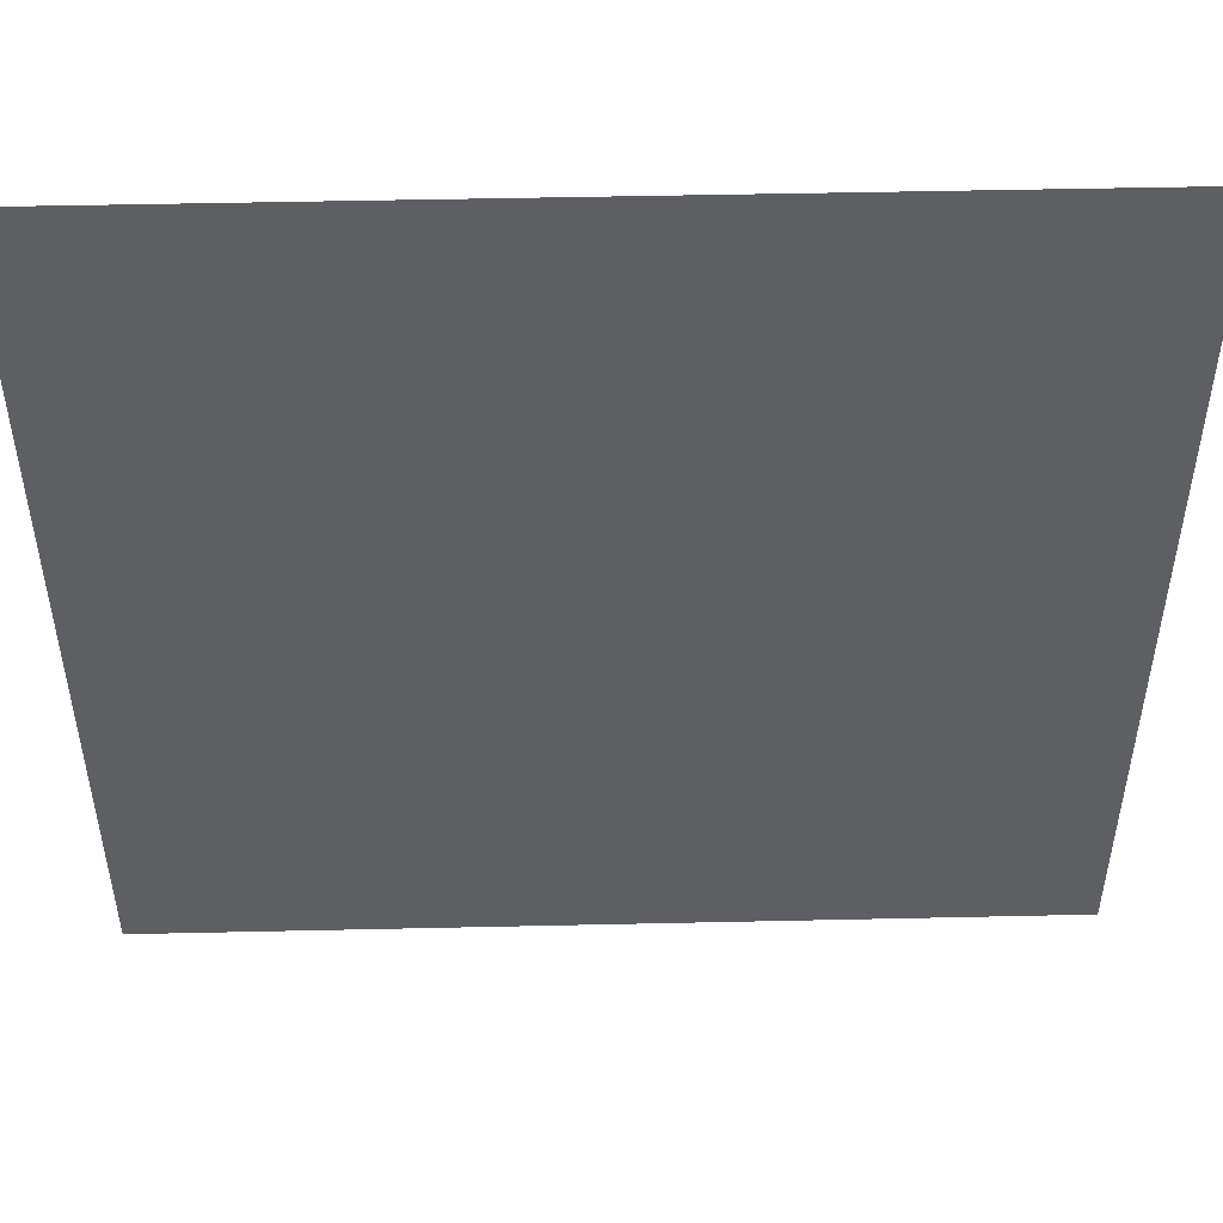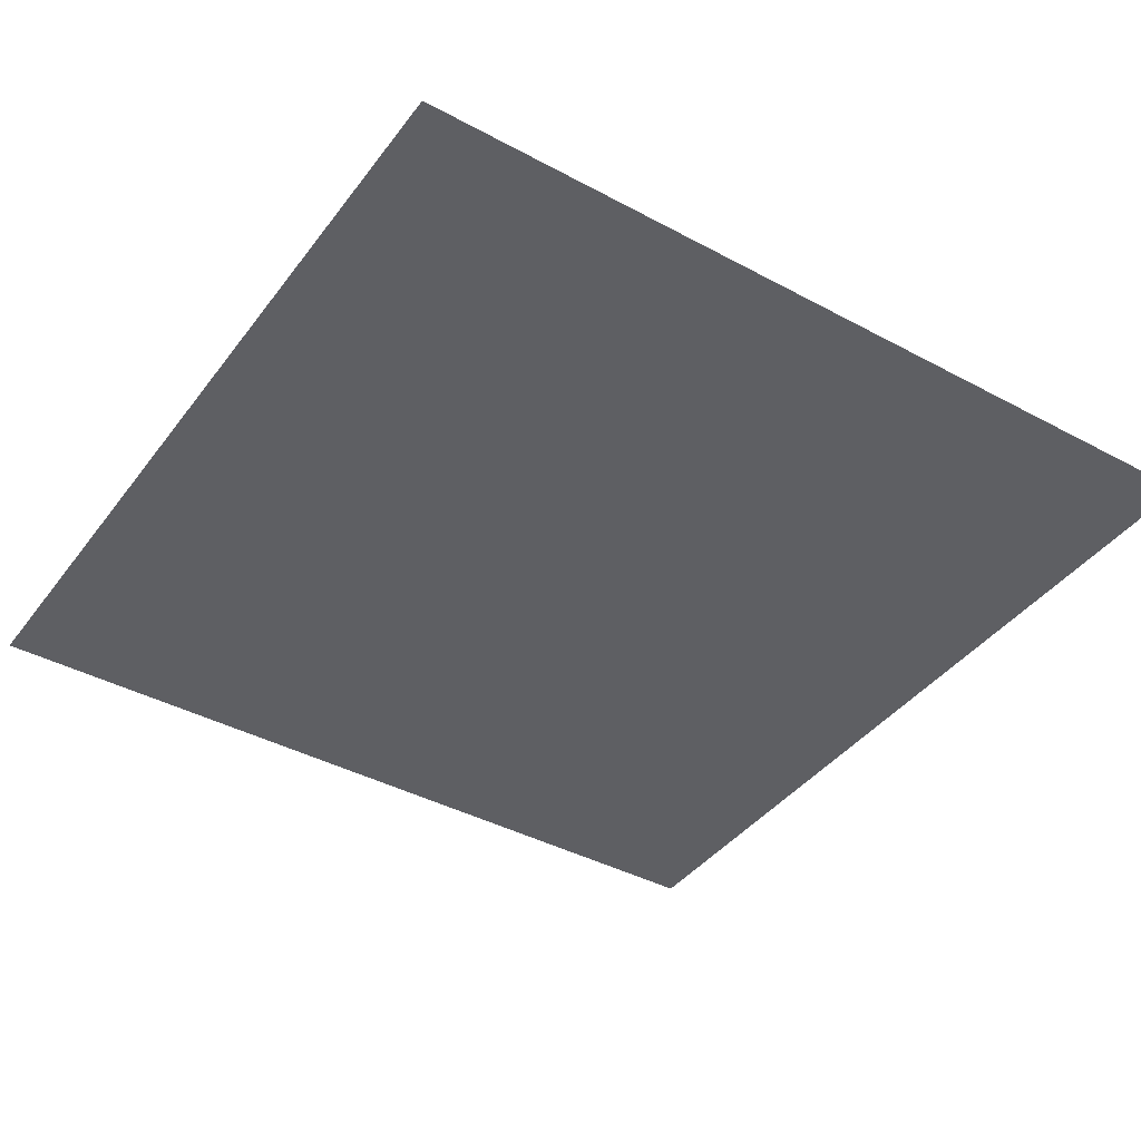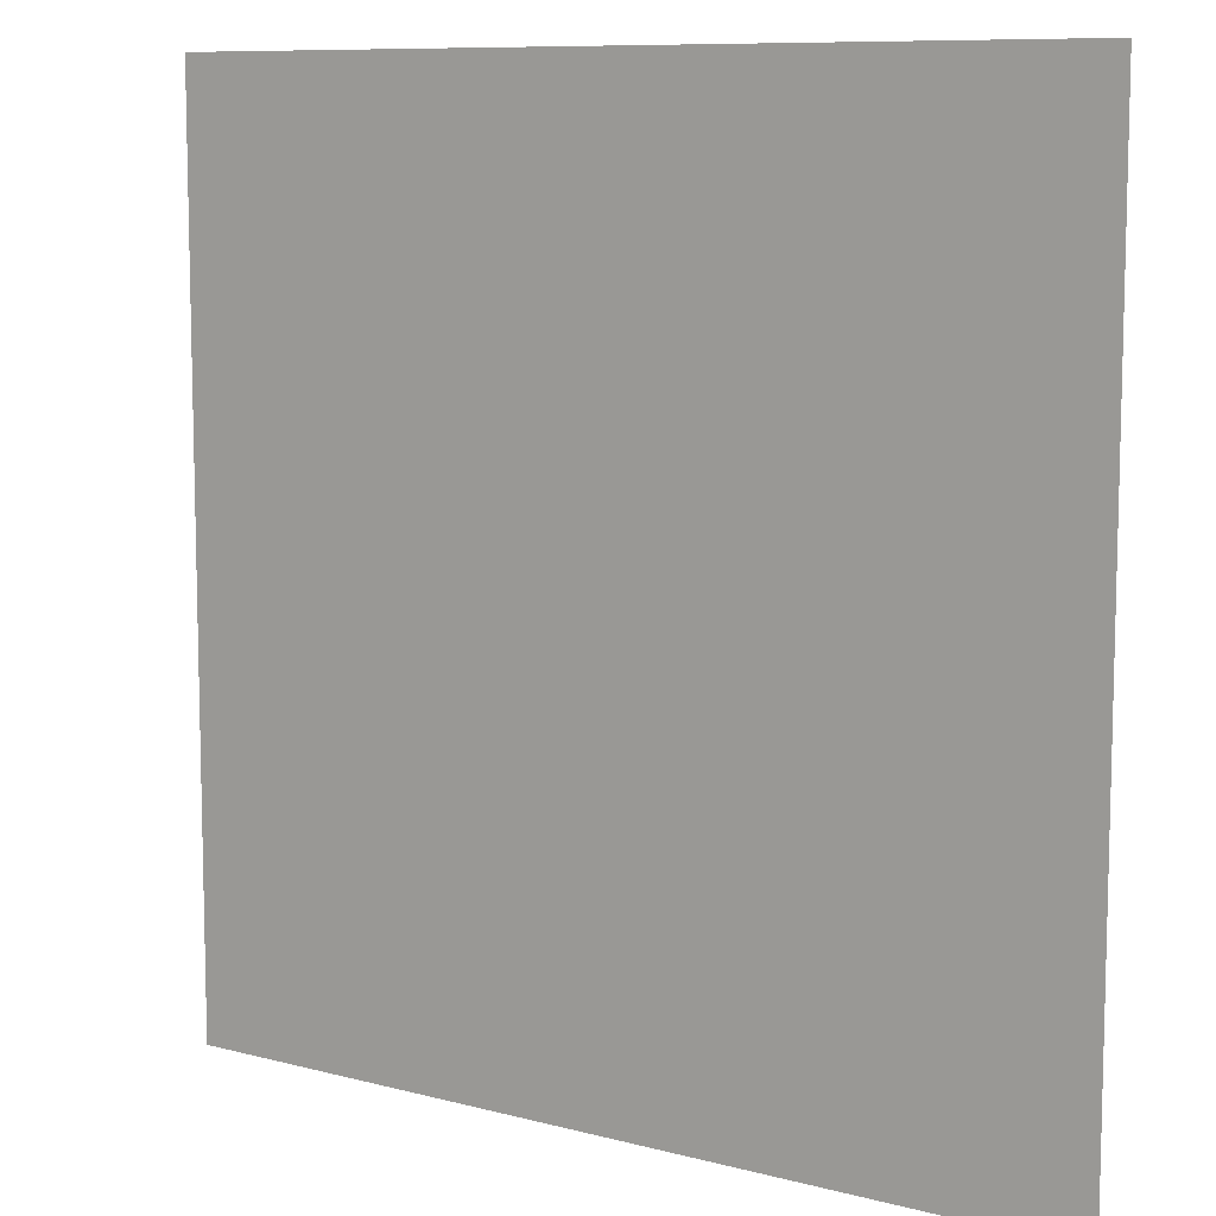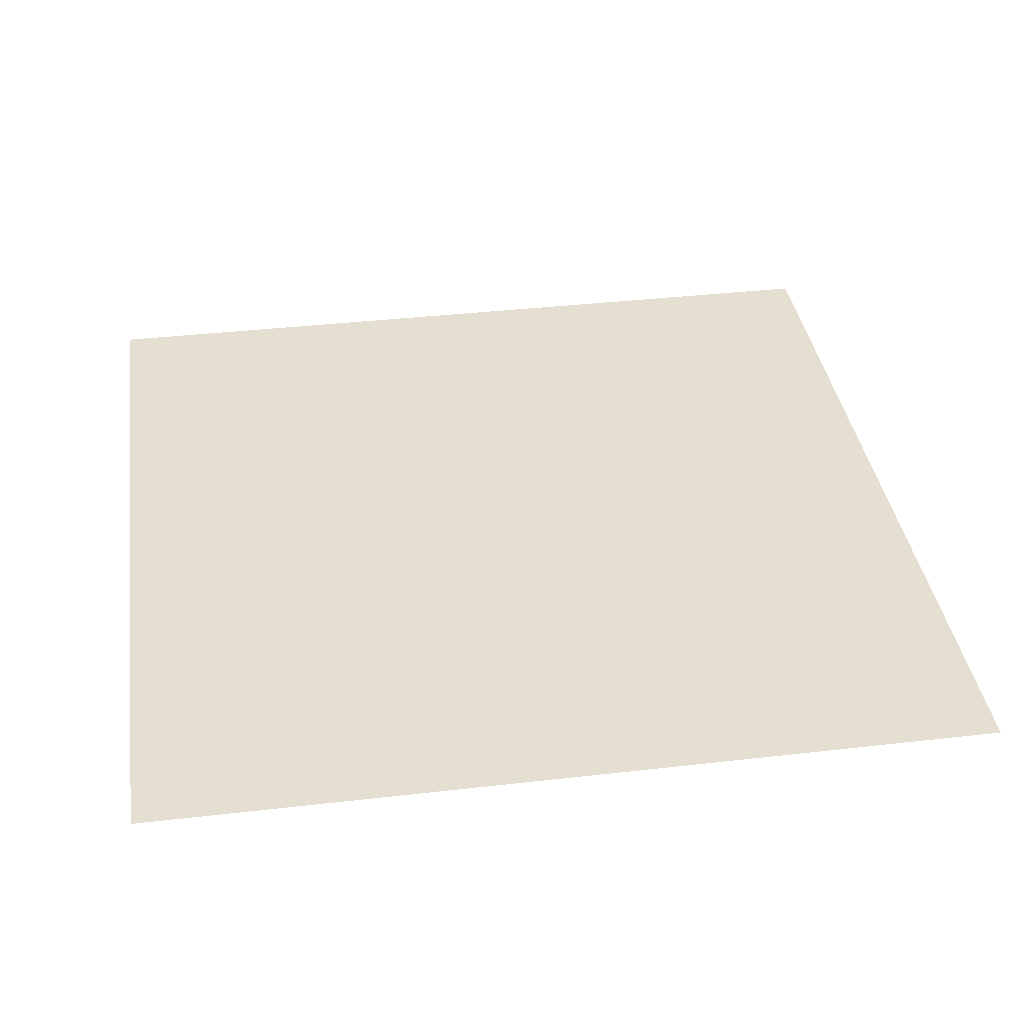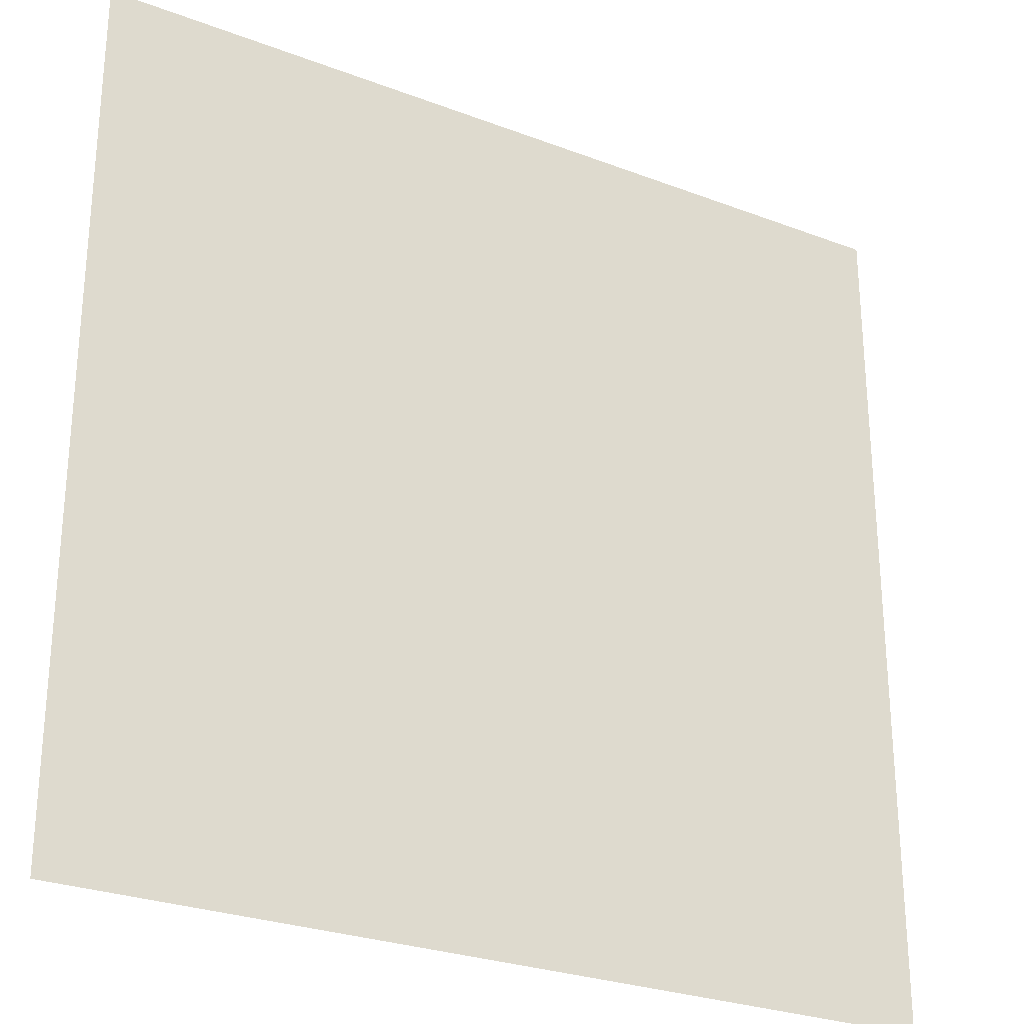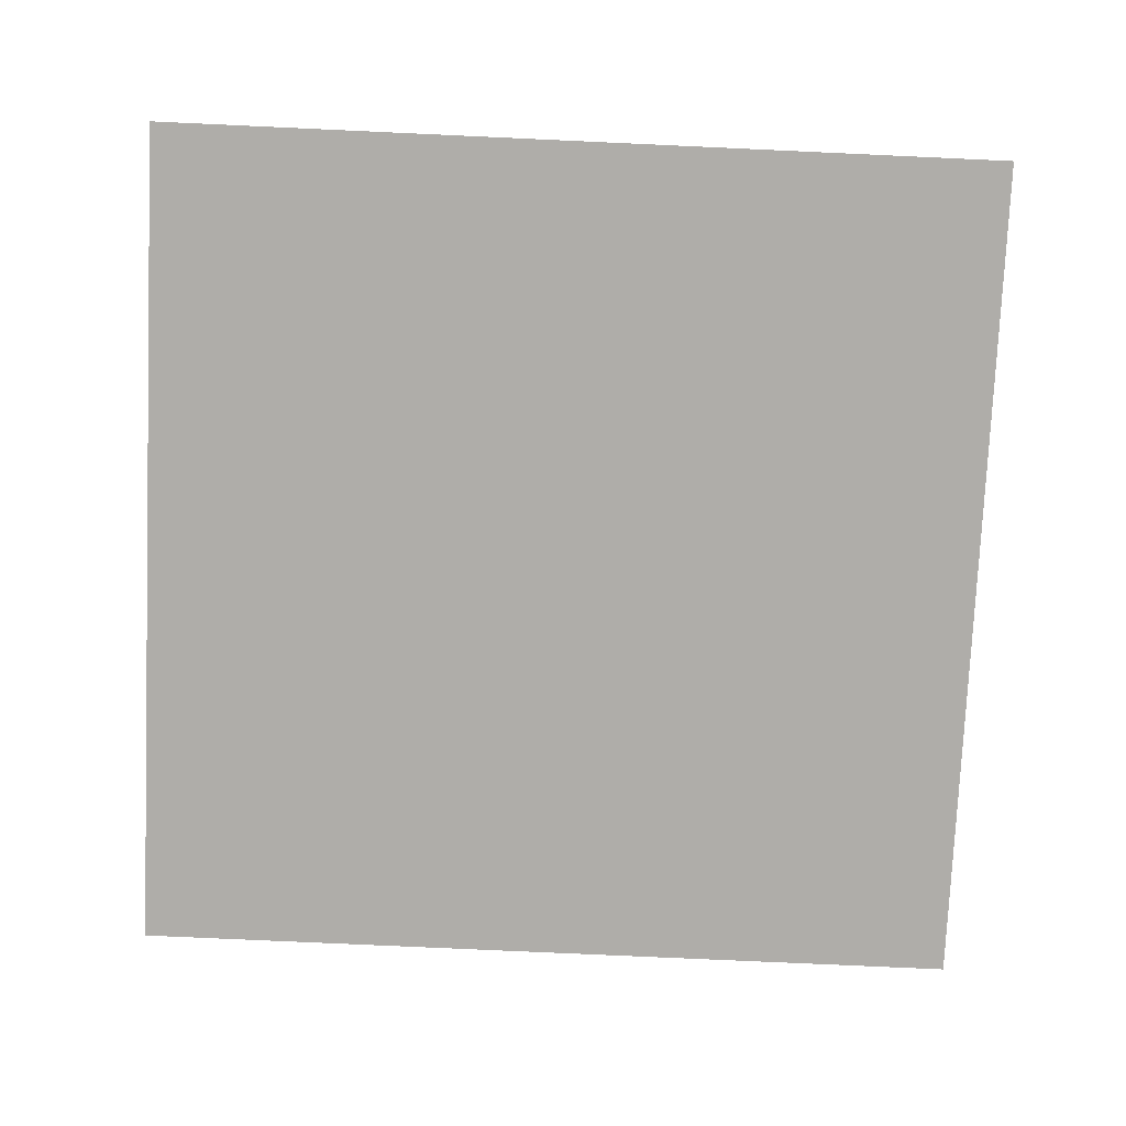
<metadata>
{"format":"obj","ext":"obj","renderer":"f3d","projection":"perspective","resolution":1024,"background":"white","views":[{"elev":50.1,"azim":-1.4,"up":"+Y"},{"elev":-40.6,"azim":-33.4,"up":"+Z"},{"elev":9.3,"azim":34.8,"up":"+Y"},{"elev":37.4,"azim":171.6,"up":"+Z"},{"elev":-27.3,"azim":-30.4,"up":"+Y"},{"elev":-77.4,"azim":-2.6,"up":"+Z"}]}
</metadata>
<code>
v -1e-06 -1e-06 -1e-06
v 100 -1e-06 -1e-06
v 100 100 -1e-06
v -1e-06 100 -1e-06
f 4 1 3
f 3 1 2

</code>
